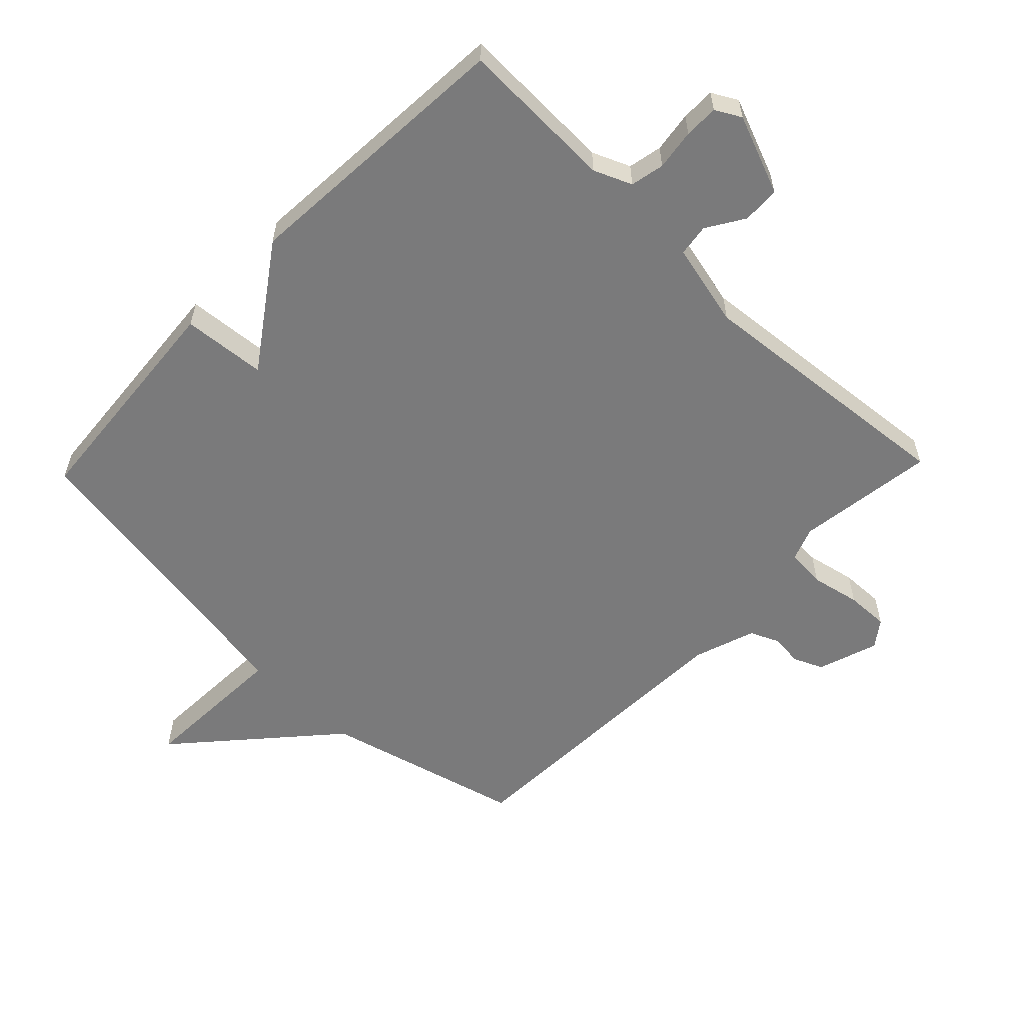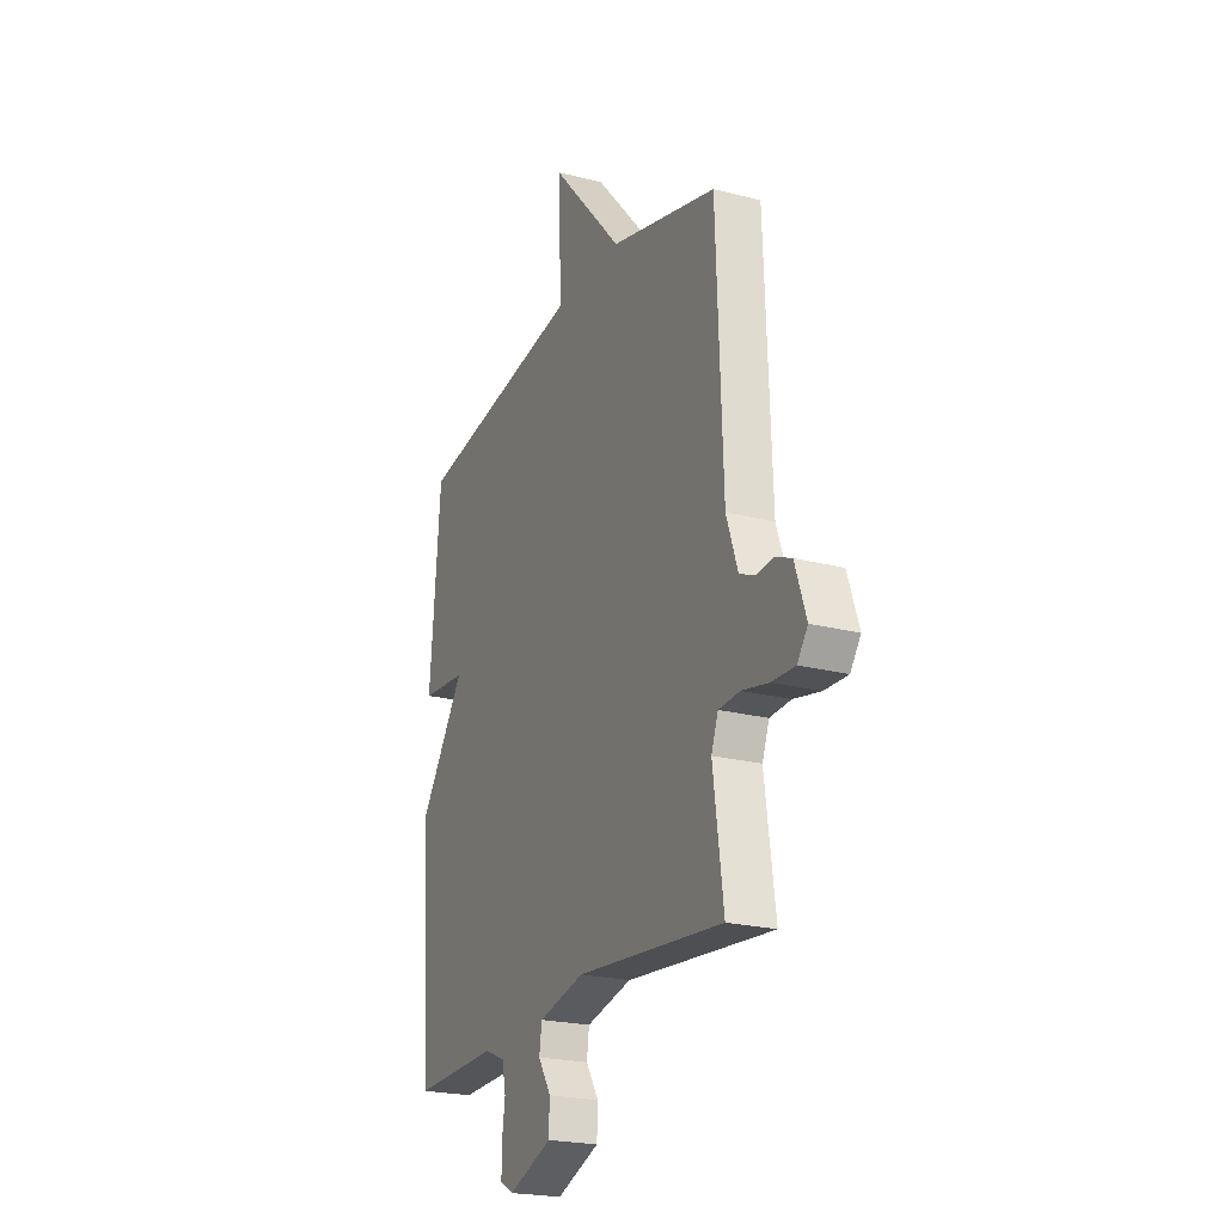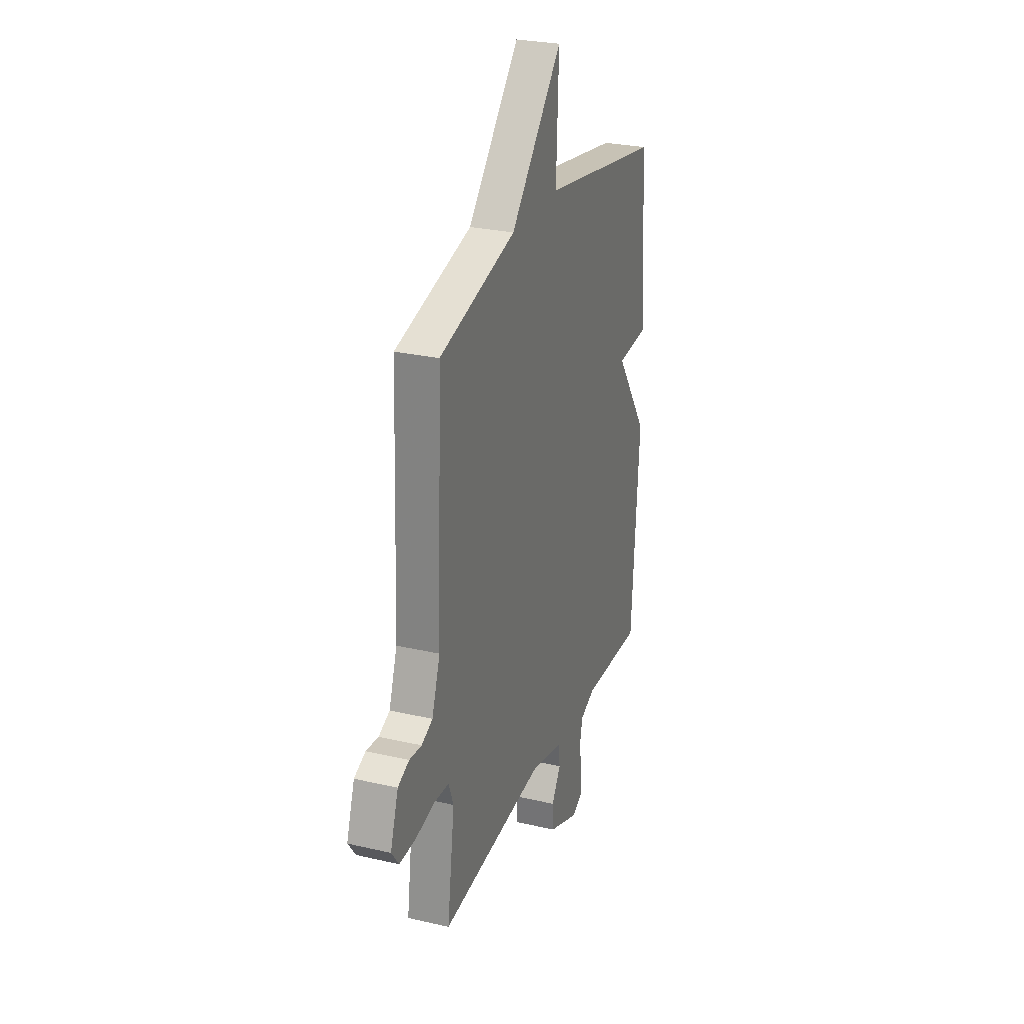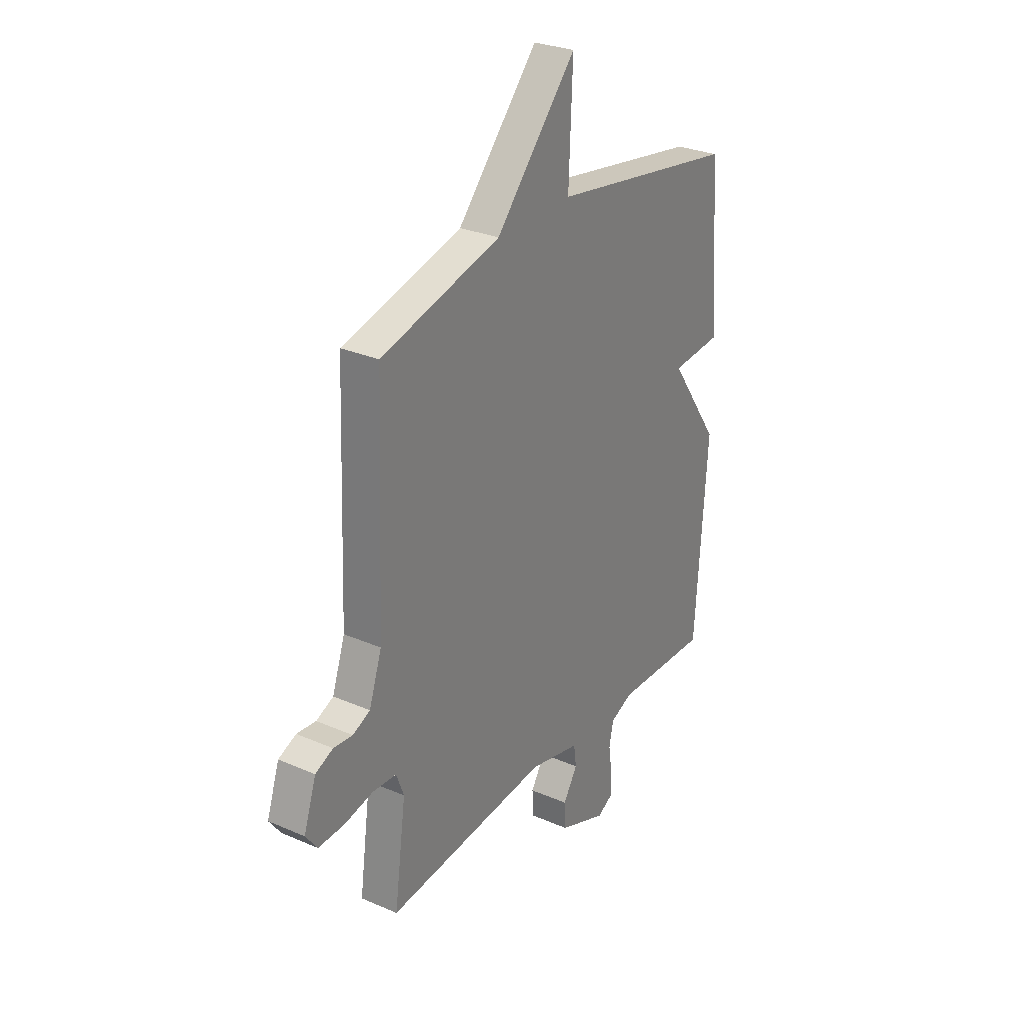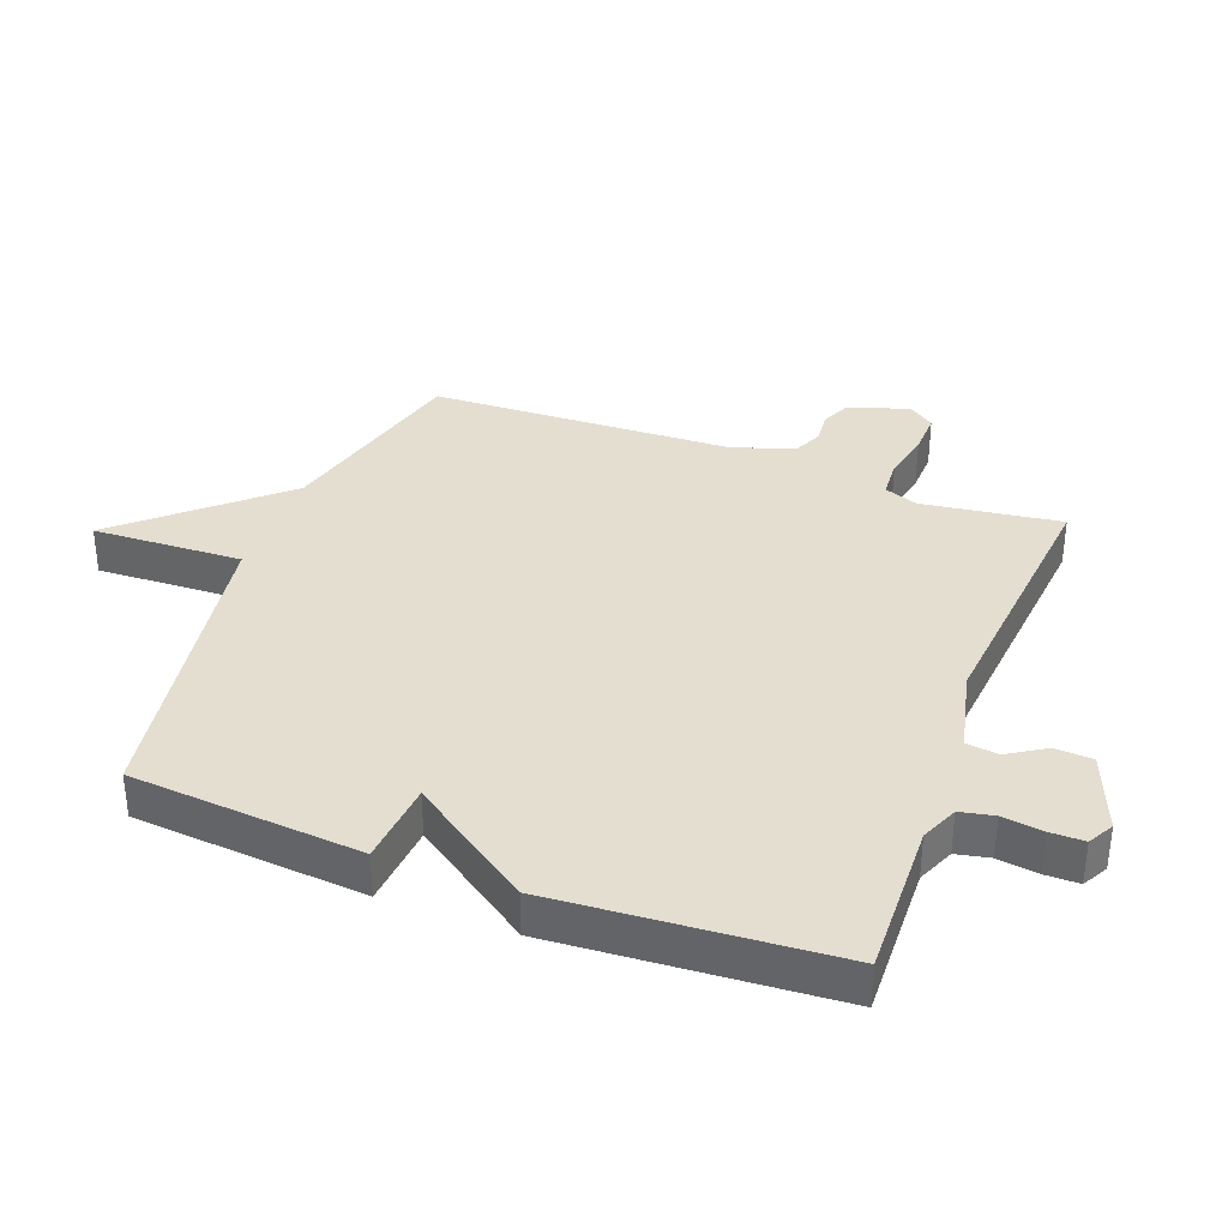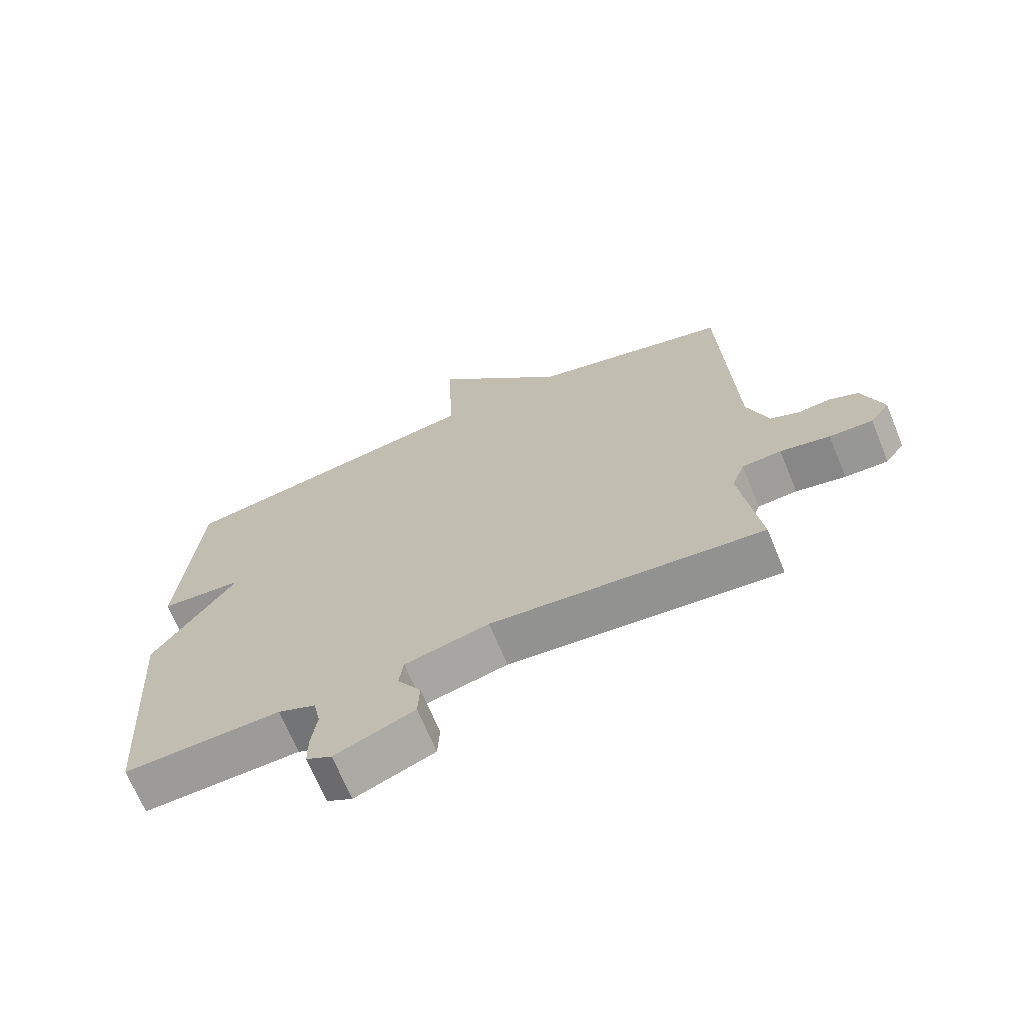
<metadata>
{"format":"obj","ext":"obj","renderer":"f3d","projection":"perspective","resolution":1024,"background":"white","views":[{"elev":-58.1,"azim":136.1,"up":"+Y"},{"elev":-22.3,"azim":-114.3,"up":"+Z"},{"elev":27.3,"azim":-70.3,"up":"+Z"},{"elev":29.0,"azim":-57.1,"up":"+Z"},{"elev":35.7,"azim":110.7,"up":"+Y"},{"elev":-69.0,"azim":-157.6,"up":"+Z"}]}
</metadata>
<code>
v -0.5 0.07 -0.5
v -0.47 0.07 -0.282
v -0.49 0.07 -0.229
v -0.551 0.07 -0.225
v -0.628 0.07 -0.241
v -0.695 0.07 -0.243
v -0.725 0.07 -0.202
v -0.693 0.07 -0.107
v -0.647 0.07 -0.087
v -0.597 0.07 -0.092
v -0.552 0.07 -0.072
v -0.519 0.07 0.024
v -0.5 0.07 0.5
v -0.189 0.07 0.58
v 0.021 0.07 0.815
v 0.011 0.07 0.58
v 0.5 0.07 0.5
v 0.53 0.07 0.138
v 0.399 0.07 0.127
v 0.53 0.07 -0.062
v 0.5 0.07 -0.5
v 0.254 0.07 -0.492
v 0.195 0.07 -0.517
v 0.184 0.07 -0.57
v 0.193 0.07 -0.634
v 0.193 0.07 -0.687
v 0.153 0.07 -0.709
v 0.029 0.07 -0.66
v 0.026 0.07 -0.601
v 0.063 0.07 -0.542
v 0.056 0.07 -0.492
v -0.076 0.07 -0.461
v -0.5 0 -0.5
v -0.47 0 -0.282
v -0.49 0 -0.229
v -0.551 0 -0.225
v -0.628 0 -0.241
v -0.695 0 -0.243
v -0.725 0 -0.202
v -0.693 0 -0.107
v -0.647 0 -0.087
v -0.597 0 -0.092
v -0.552 0 -0.072
v -0.519 0 0.024
v -0.5 0 0.5
v -0.189 0 0.58
v 0.021 0 0.815
v 0.011 0 0.58
v 0.5 0 0.5
v 0.53 0 0.138
v 0.399 0 0.127
v 0.53 0 -0.062
v 0.5 0 -0.5
v 0.254 0 -0.492
v 0.195 0 -0.517
v 0.184 0 -0.57
v 0.193 0 -0.634
v 0.193 0 -0.687
v 0.153 0 -0.709
v 0.029 0 -0.66
v 0.026 0 -0.601
v 0.063 0 -0.542
v 0.056 0 -0.492
v -0.076 0 -0.461
f 28 29 30
f 27 28 30
f 26 27 30
f 25 26 30
f 24 25 30
f 23 24 30 31
f 22 23 31 32
f 21 22 32
f 20 21 32
f 19 20 32
f 16 17 18 19
f 14 15 16
f 16 19 32
f 14 16 32
f 13 14 32
f 12 13 32
f 8 9 10
f 7 8 10
f 6 7 10
f 5 6 10
f 4 5 10
f 3 4 10 11
f 32 1 2
f 32 2 3
f 3 11 12 32
f 62 61 60
f 62 60 59
f 62 59 58
f 62 58 57
f 62 57 56
f 63 62 56 55
f 64 63 55 54
f 64 54 53
f 64 53 52
f 64 52 51
f 51 50 49 48
f 48 47 46
f 64 51 48
f 64 48 46
f 64 46 45
f 64 45 44
f 42 41 40
f 42 40 39
f 42 39 38
f 42 38 37
f 42 37 36
f 43 42 36 35
f 34 33 64
f 35 34 64
f 64 44 43 35
f 1 33 34 2
f 2 34 35 3
f 3 35 36 4
f 4 36 37 5
f 5 37 38 6
f 6 38 39 7
f 7 39 40 8
f 8 40 41 9
f 9 41 42 10
f 10 42 43 11
f 11 43 44 12
f 12 44 45 13
f 13 45 46 14
f 14 46 47 15
f 15 47 48 16
f 16 48 49 17
f 17 49 50 18
f 18 50 51 19
f 19 51 52 20
f 20 52 53 21
f 21 53 54 22
f 22 54 55 23
f 23 55 56 24
f 24 56 57 25
f 25 57 58 26
f 26 58 59 27
f 27 59 60 28
f 28 60 61 29
f 29 61 62 30
f 30 62 63 31
f 31 63 64 32
f 32 64 33 1

</code>
